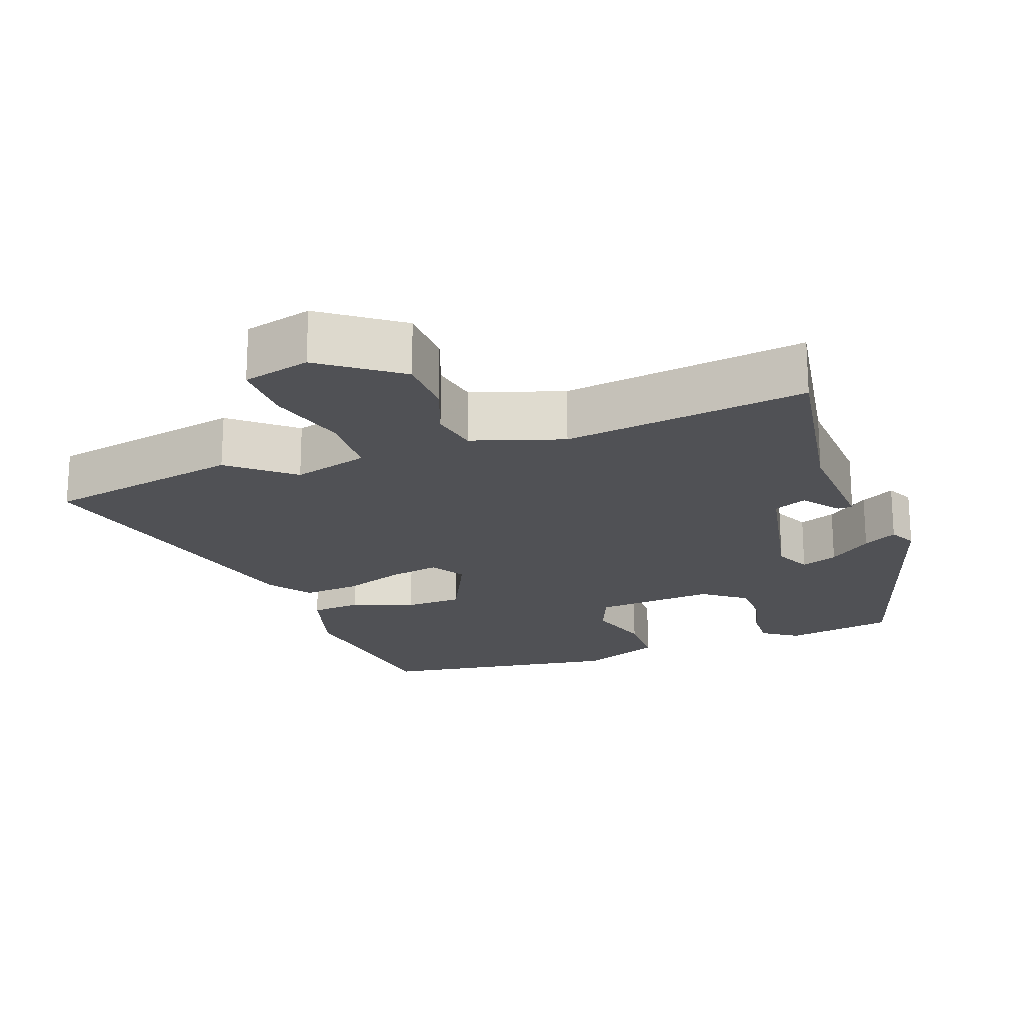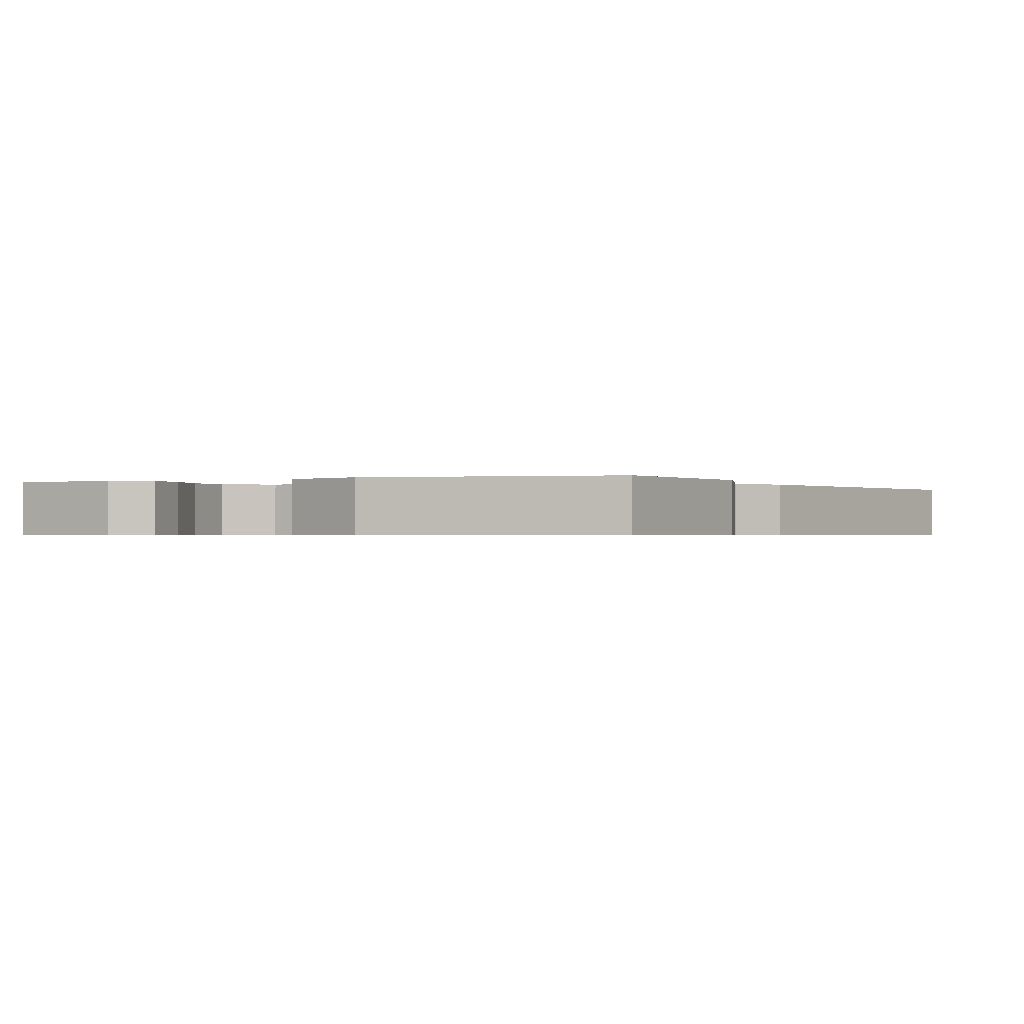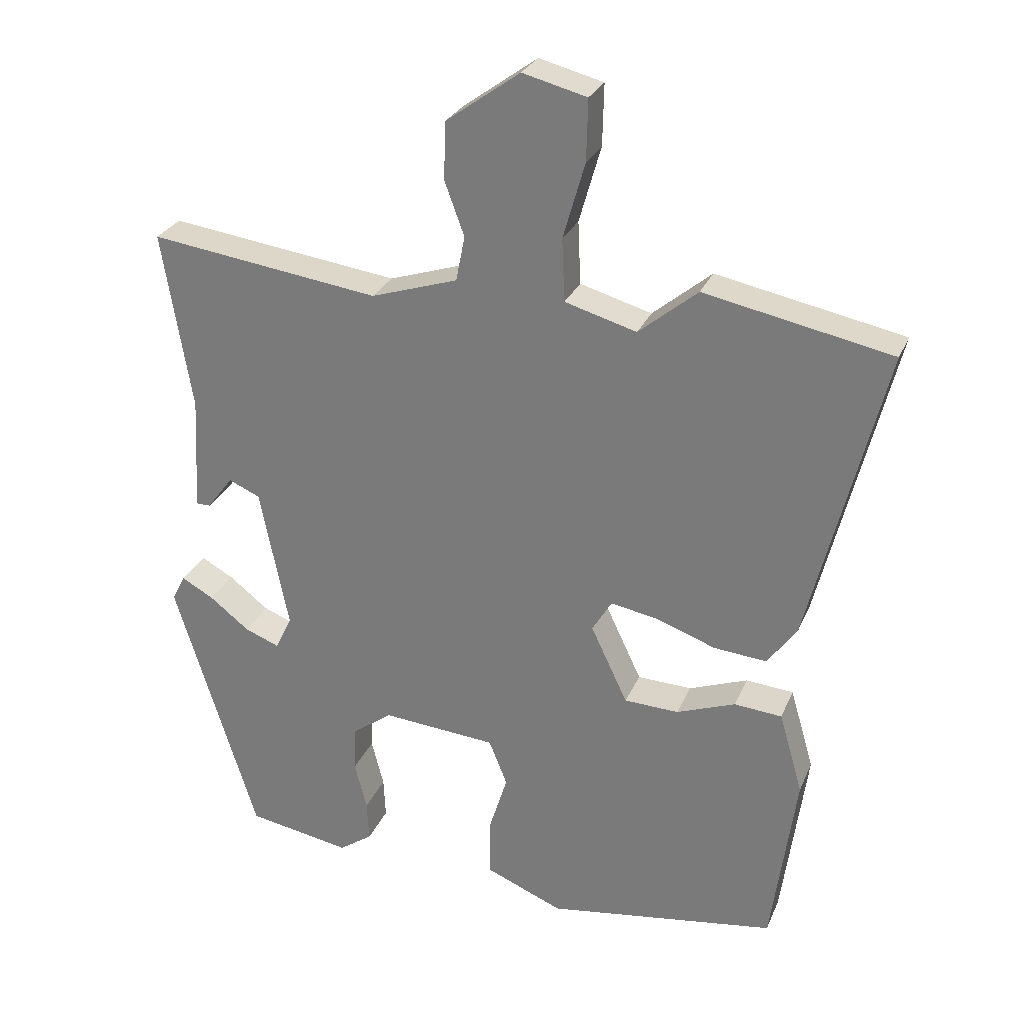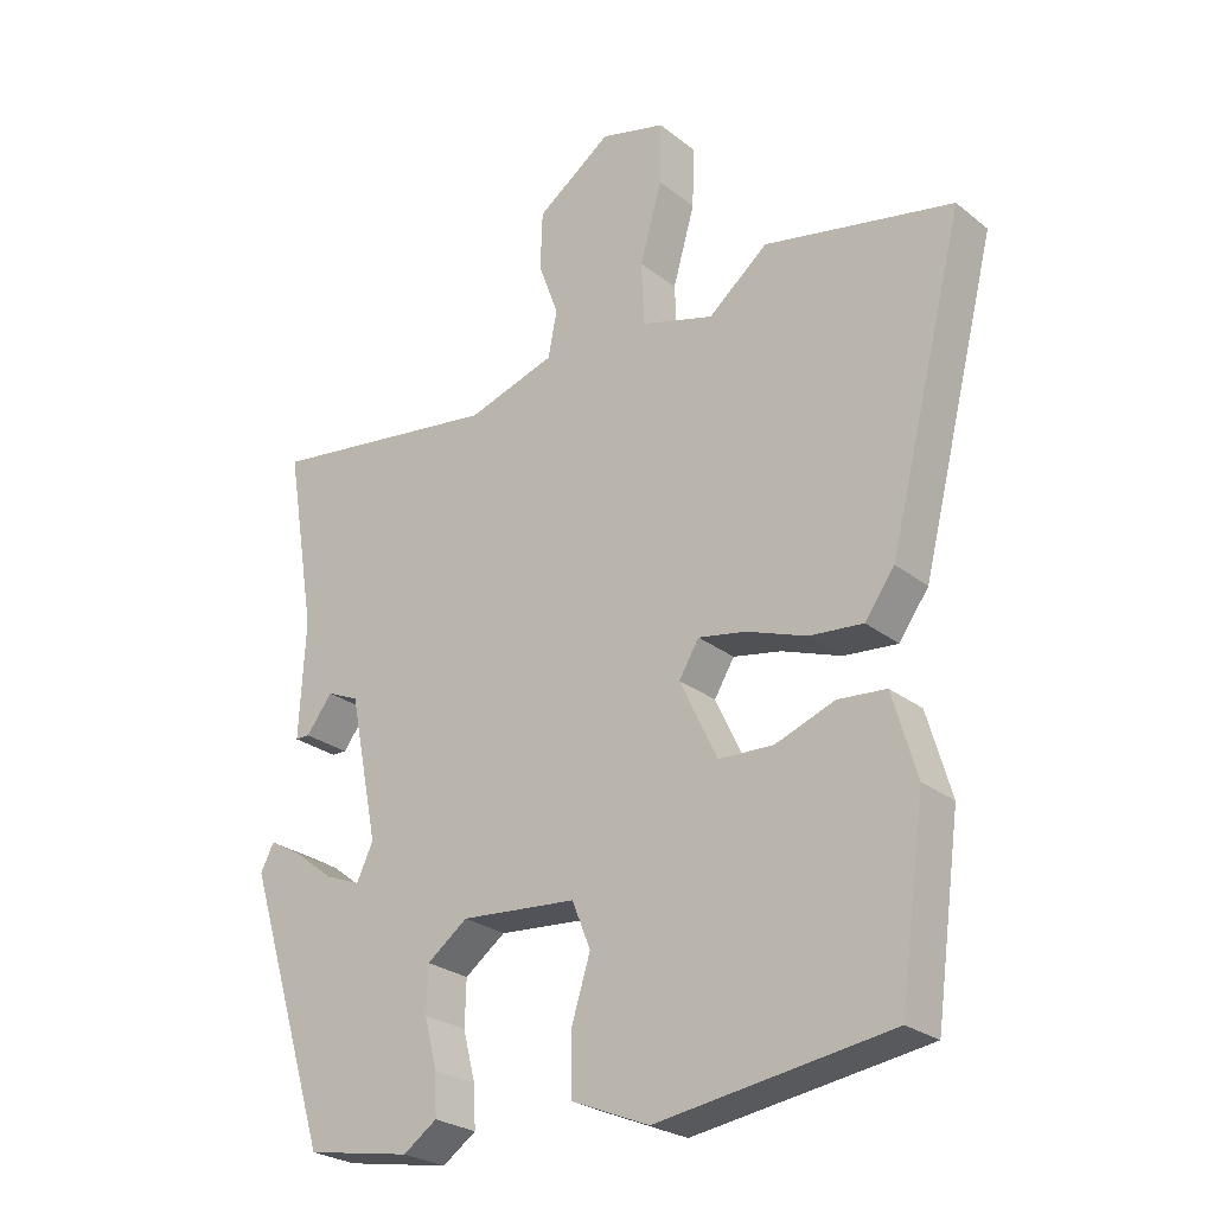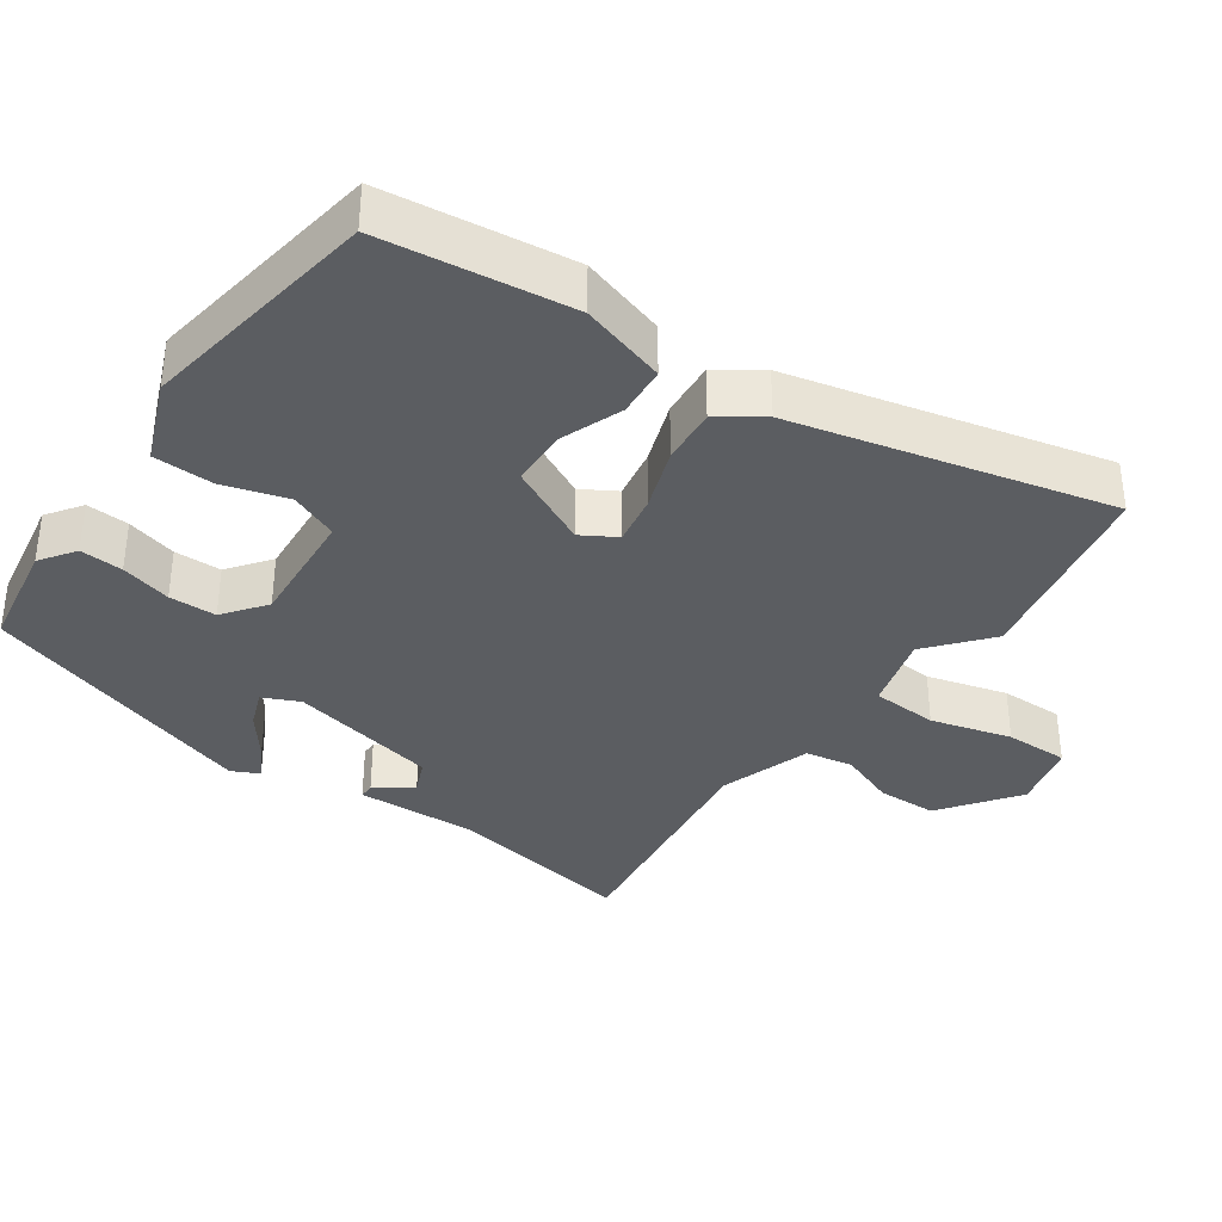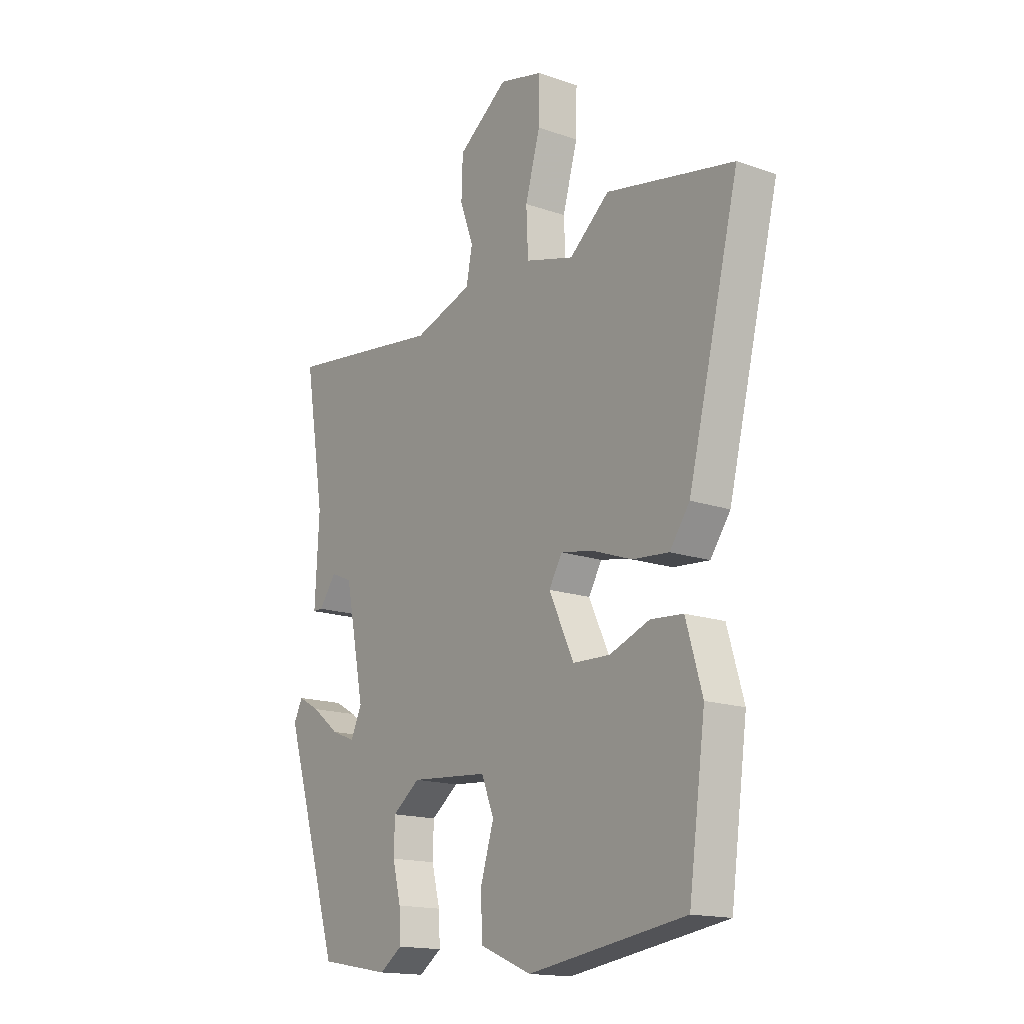
<metadata>
{"format":"obj","ext":"obj","renderer":"f3d","projection":"perspective","resolution":1024,"background":"white","views":[{"elev":-20.2,"azim":19.8,"up":"+Y"},{"elev":-0.6,"azim":-156.4,"up":"+Y"},{"elev":27.7,"azim":-160.3,"up":"+Z"},{"elev":-25.7,"azim":-141.1,"up":"+Z"},{"elev":-36.2,"azim":-125.6,"up":"+Y"},{"elev":-16.1,"azim":-125.8,"up":"+Z"}]}
</metadata>
<code>
v -0.463 0.07 -0.49
v -0.499 0.07 -0.226
v -0.464 0.07 -0.106
v -0.394 0.07 -0.1
v -0.308 0.07 -0.132
v -0.228 0.07 -0.129
v -0.174 0.07 -0.015
v -0.203 0.07 0.033
v -0.273 0.07 0.02
v -0.359 0.07 -0.011
v -0.437 0.07 -0.018
v -0.48 0.07 0.042
v -0.59 0.07 0.482
v -0.316 0.07 0.537
v -0.23 0.07 0.466
v -0.125 0.07 0.496
v -0.121 0.07 0.588
v -0.153 0.07 0.7
v -0.155 0.07 0.789
v -0.061 0.07 0.813
v 0.047 0.07 0.735
v 0.05 0.07 0.651
v 0.021 0.07 0.572
v 0.034 0.07 0.506
v 0.161 0.07 0.465
v 0.499 0.07 0.511
v 0.456 0.07 0.249
v 0.465 0.07 0.08
v 0.444 0.07 0.08
v 0.406 0.07 0.13
v 0.36 0.07 0.11
v 0.318 0.07 -0.099
v 0.342 0.07 -0.15
v 0.393 0.07 -0.13
v 0.452 0.07 -0.084
v 0.499 0.07 -0.058
v 0.518 0.07 -0.096
v 0.397 0.07 -0.486
v 0.245 0.07 -0.513
v 0.196 0.07 -0.479
v 0.199 0.07 -0.419
v 0.217 0.07 -0.348
v 0.215 0.07 -0.282
v 0.156 0.07 -0.238
v -0.012 0.07 -0.252
v -0.039 0.07 -0.319
v -0.011 0.07 -0.409
v -0.012 0.07 -0.493
v -0.125 0.07 -0.54
v -0.463 0 -0.49
v -0.499 0 -0.226
v -0.464 0 -0.106
v -0.394 0 -0.1
v -0.308 0 -0.132
v -0.228 0 -0.129
v -0.174 0 -0.015
v -0.203 0 0.033
v -0.273 0 0.02
v -0.359 0 -0.011
v -0.437 0 -0.018
v -0.48 0 0.042
v -0.59 0 0.482
v -0.316 0 0.537
v -0.23 0 0.466
v -0.125 0 0.496
v -0.121 0 0.588
v -0.153 0 0.7
v -0.155 0 0.789
v -0.061 0 0.813
v 0.047 0 0.735
v 0.05 0 0.651
v 0.021 0 0.572
v 0.034 0 0.506
v 0.161 0 0.465
v 0.499 0 0.511
v 0.456 0 0.249
v 0.465 0 0.08
v 0.444 0 0.08
v 0.406 0 0.13
v 0.36 0 0.11
v 0.318 0 -0.099
v 0.342 0 -0.15
v 0.393 0 -0.13
v 0.452 0 -0.084
v 0.499 0 -0.058
v 0.518 0 -0.096
v 0.397 0 -0.486
v 0.245 0 -0.513
v 0.196 0 -0.479
v 0.199 0 -0.419
v 0.217 0 -0.348
v 0.215 0 -0.282
v 0.156 0 -0.238
v -0.012 0 -0.252
v -0.039 0 -0.319
v -0.011 0 -0.409
v -0.012 0 -0.493
v -0.125 0 -0.54
f 46 47 48 49
f 46 49 1 2
f 45 46 2 3
f 44 45 3
f 39 40 41 42
f 39 42 43
f 38 39 43
f 37 38 43
f 34 35 36 37
f 33 34 37 43
f 32 33 43 44
f 27 28 29 30
f 25 26 27 30
f 24 25 30 31
f 20 21 22 23
f 20 23 24
f 17 18 19 20
f 16 17 20 24
f 15 16 24 31
f 13 14 15
f 9 10 11 12
f 8 9 12 13
f 3 4 5
f 44 3 5
f 44 5 6
f 32 44 6 7
f 31 32 7 8
f 8 13 15 31
f 98 97 96 95
f 51 50 98 95
f 52 51 95 94
f 52 94 93
f 91 90 89 88
f 92 91 88
f 92 88 87
f 92 87 86
f 86 85 84 83
f 92 86 83 82
f 93 92 82 81
f 79 78 77 76
f 79 76 75 74
f 80 79 74 73
f 72 71 70 69
f 73 72 69
f 69 68 67 66
f 73 69 66 65
f 80 73 65 64
f 64 63 62
f 61 60 59 58
f 62 61 58 57
f 54 53 52
f 54 52 93
f 55 54 93
f 56 55 93 81
f 57 56 81 80
f 80 64 62 57
f 1 50 51 2
f 2 51 52 3
f 3 52 53 4
f 4 53 54 5
f 5 54 55 6
f 6 55 56 7
f 7 56 57 8
f 8 57 58 9
f 9 58 59 10
f 10 59 60 11
f 11 60 61 12
f 12 61 62 13
f 13 62 63 14
f 14 63 64 15
f 15 64 65 16
f 16 65 66 17
f 17 66 67 18
f 18 67 68 19
f 19 68 69 20
f 20 69 70 21
f 21 70 71 22
f 22 71 72 23
f 23 72 73 24
f 24 73 74 25
f 25 74 75 26
f 26 75 76 27
f 27 76 77 28
f 28 77 78 29
f 29 78 79 30
f 30 79 80 31
f 31 80 81 32
f 32 81 82 33
f 33 82 83 34
f 34 83 84 35
f 35 84 85 36
f 36 85 86 37
f 37 86 87 38
f 38 87 88 39
f 39 88 89 40
f 40 89 90 41
f 41 90 91 42
f 42 91 92 43
f 43 92 93 44
f 44 93 94 45
f 45 94 95 46
f 46 95 96 47
f 47 96 97 48
f 48 97 98 49
f 49 98 50 1

</code>
